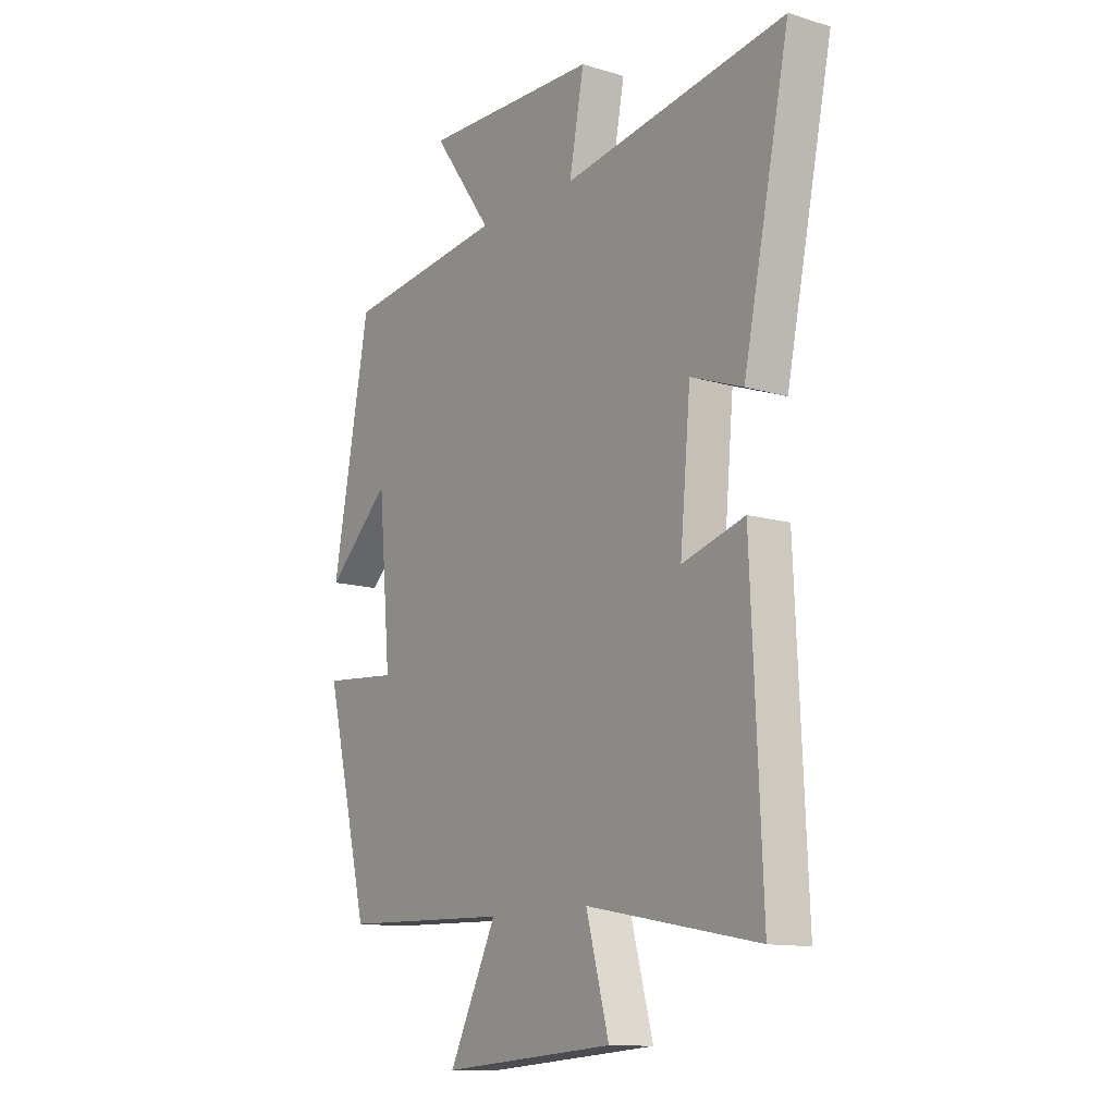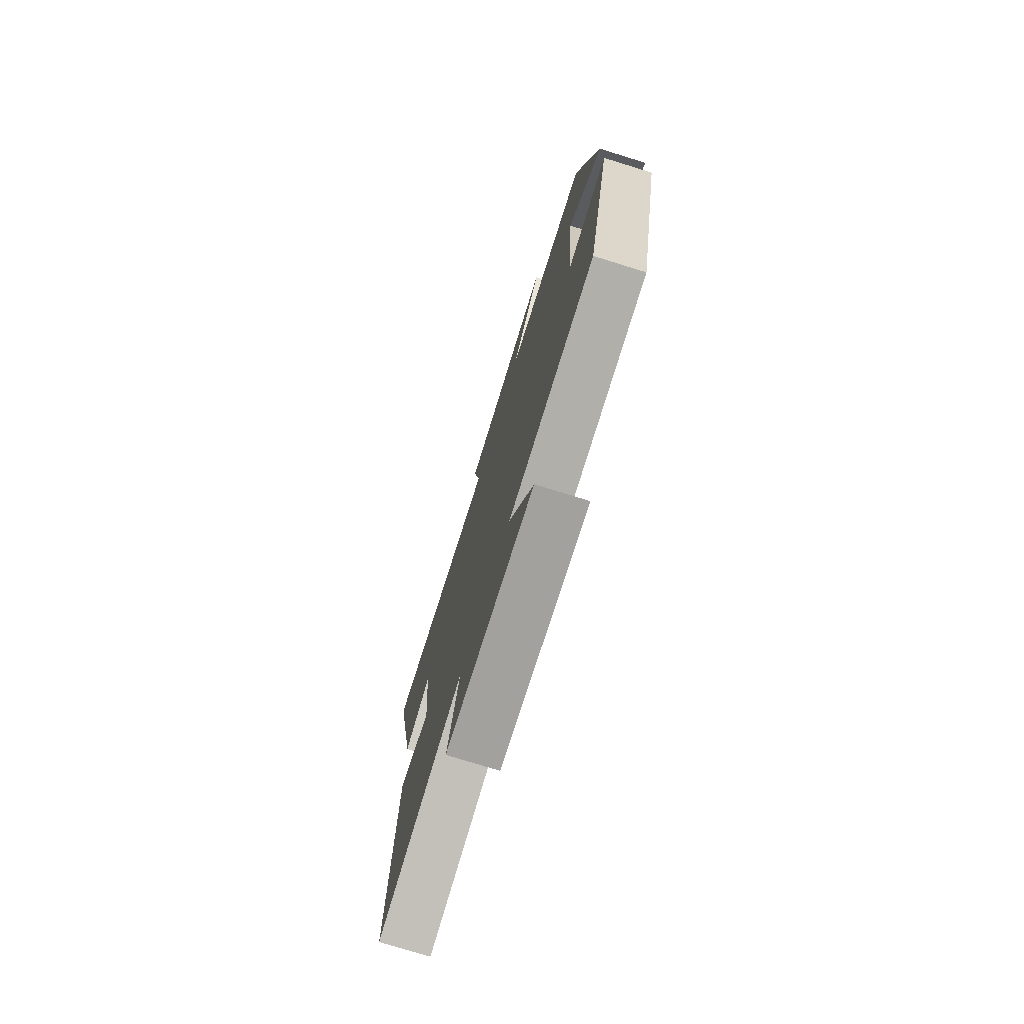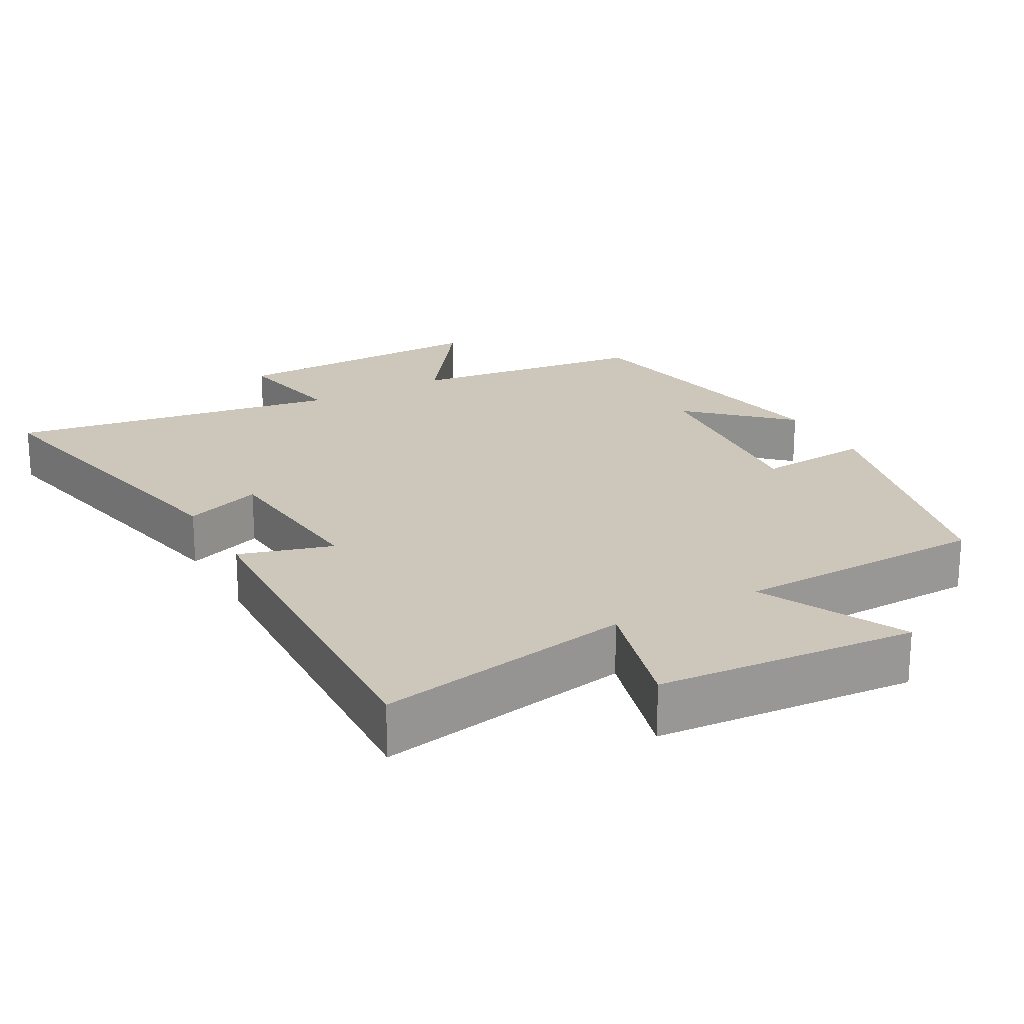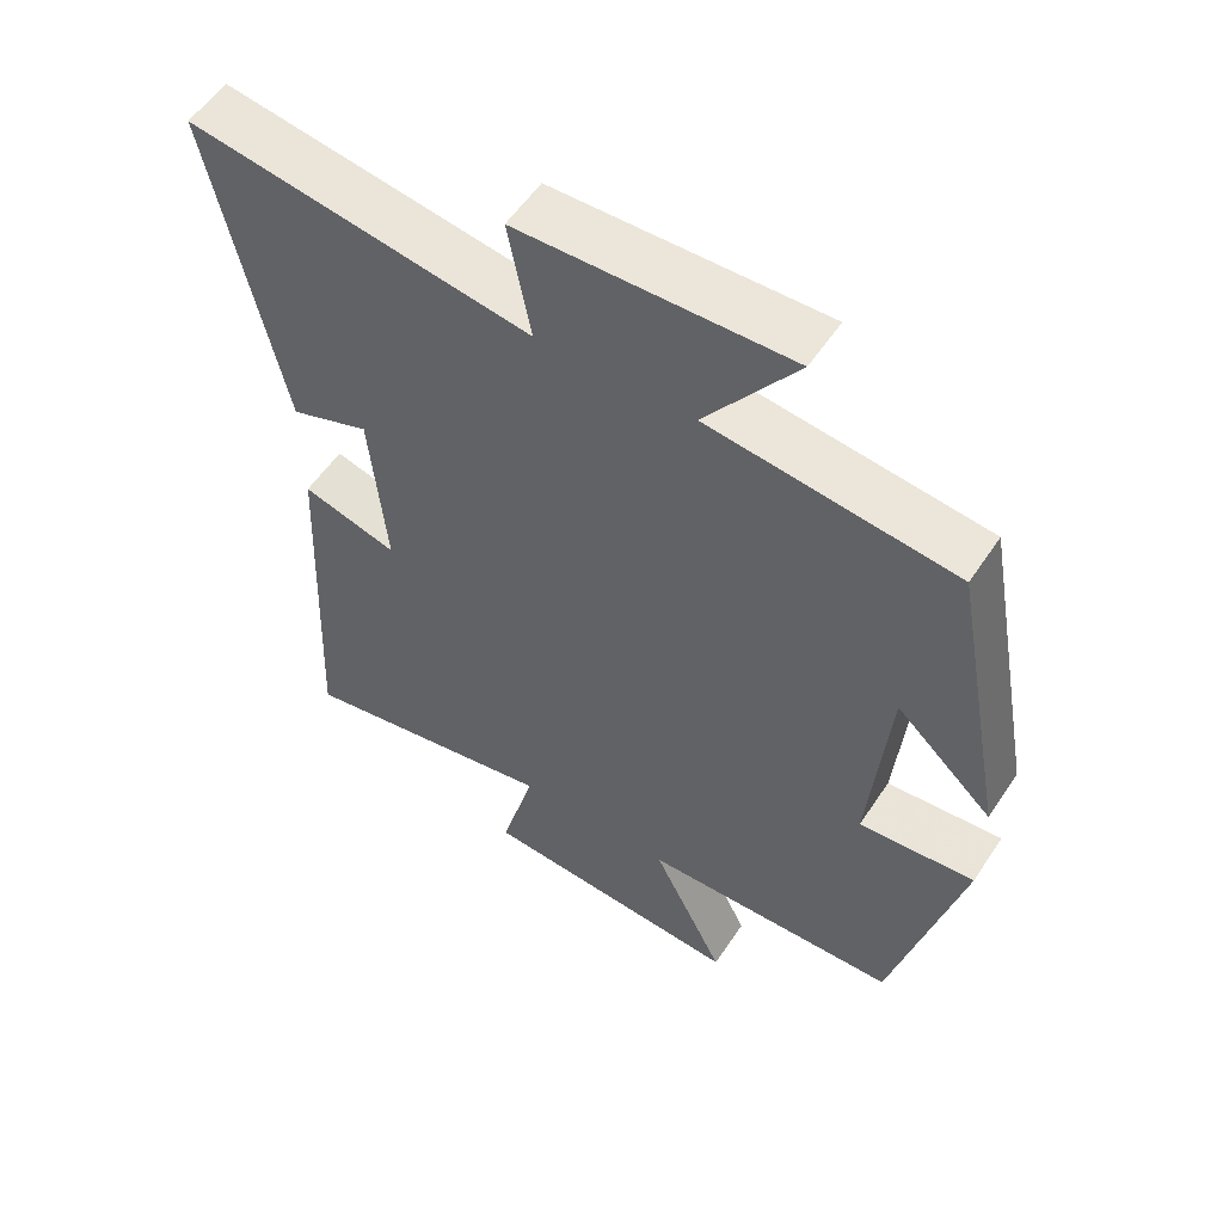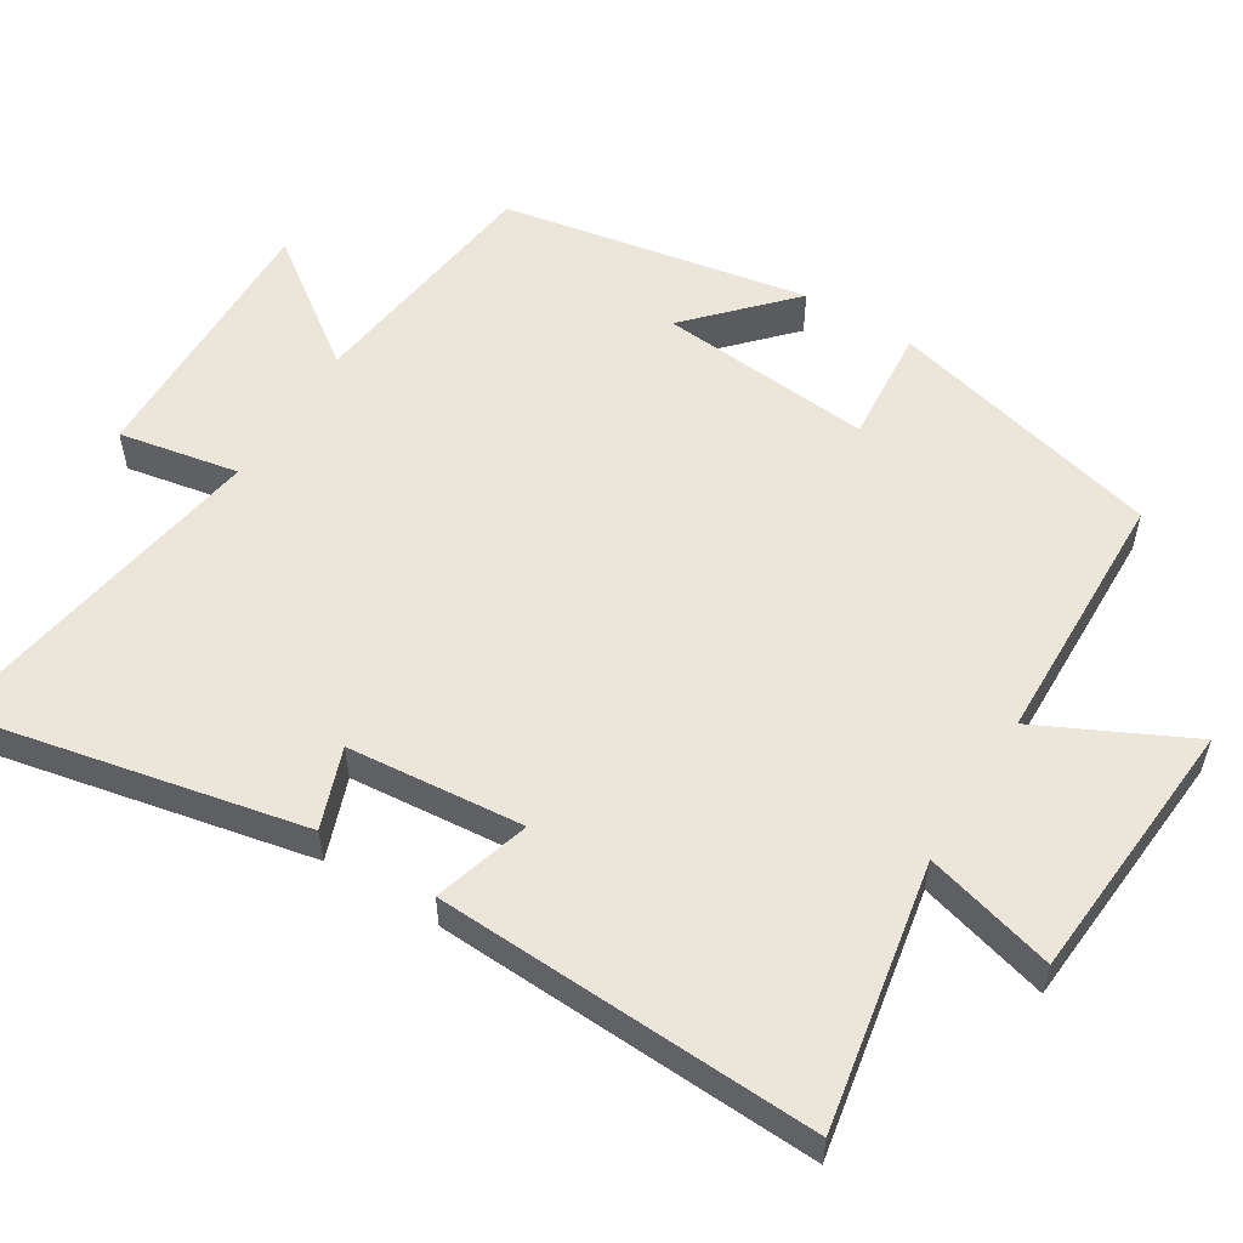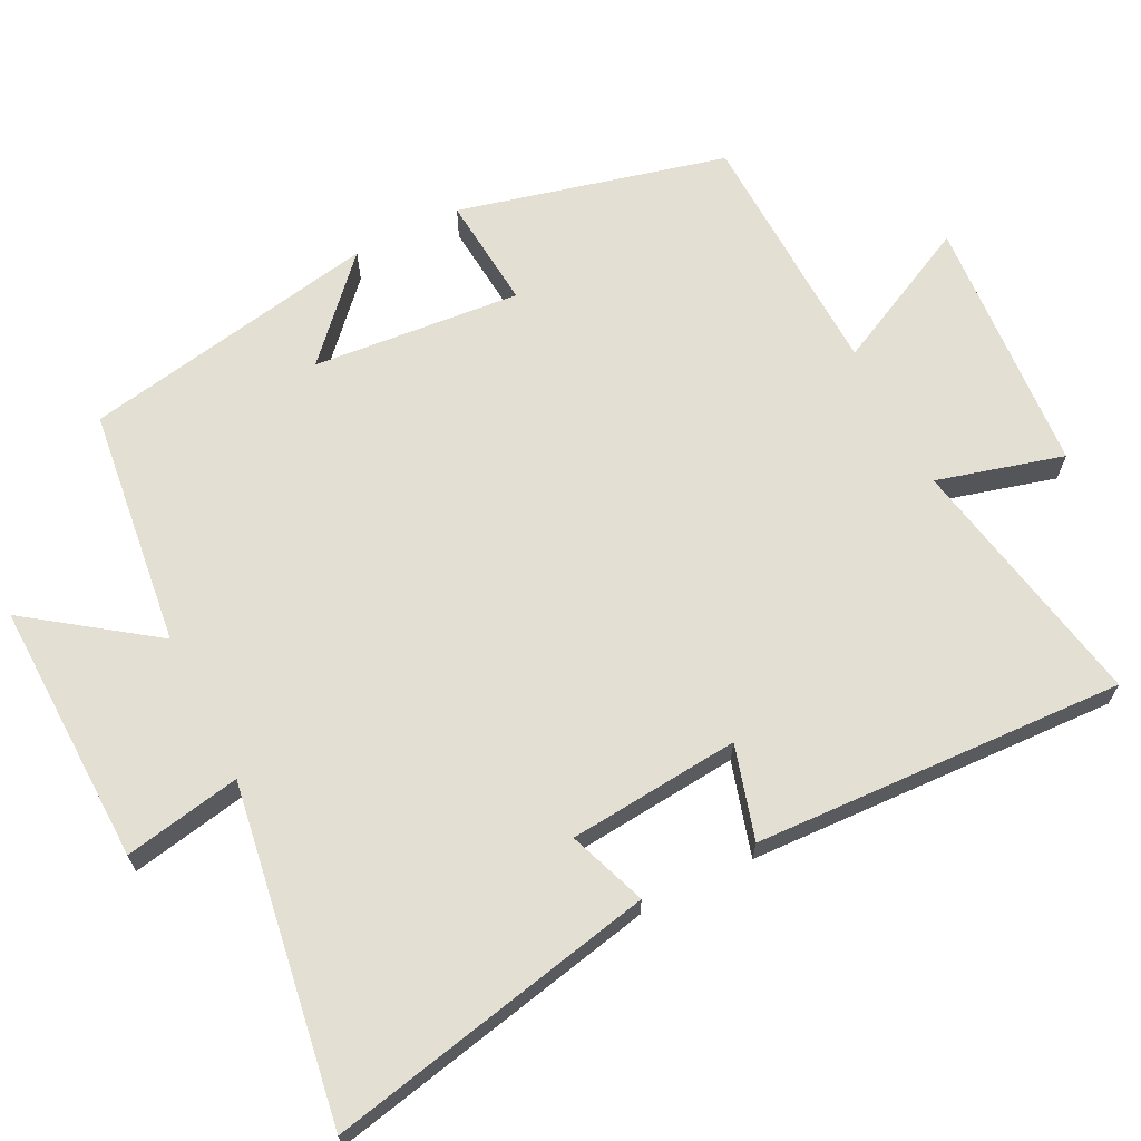
<metadata>
{"format":"obj","ext":"obj","renderer":"f3d","projection":"perspective","resolution":1024,"background":"white","views":[{"elev":-12.6,"azim":55.0,"up":"+Z"},{"elev":-76.2,"azim":-107.2,"up":"+Z"},{"elev":21.5,"azim":151.2,"up":"+Y"},{"elev":55.7,"azim":-146.9,"up":"+Z"},{"elev":55.3,"azim":121.9,"up":"+Y"},{"elev":66.6,"azim":63.3,"up":"+Y"}]}
</metadata>
<code>
v -0.407 0.07 -0.489
v -0.5 0.07 -0.113
v -0.341 0.07 -0.127
v -0.367 0.07 0.165
v -0.5 0.07 0.041
v -0.422 0.07 0.459
v -0.085 0.07 0.5
v -0.21 0.07 0.673
v 0.16 0.07 0.663
v 0.129 0.07 0.5
v 0.597 0.07 0.573
v 0.5 0.07 0.113
v 0.391 0.07 0.153
v 0.369 0.07 -0.087
v 0.5 0.07 -0.049
v 0.523 0.07 -0.568
v 0.163 0.07 -0.5
v 0.211 0.07 -0.677
v -0.153 0.07 -0.703
v -0.053 0.07 -0.5
v -0.407 0 -0.489
v -0.5 0 -0.113
v -0.341 0 -0.127
v -0.367 0 0.165
v -0.5 0 0.041
v -0.422 0 0.459
v -0.085 0 0.5
v -0.21 0 0.673
v 0.16 0 0.663
v 0.129 0 0.5
v 0.597 0 0.573
v 0.5 0 0.113
v 0.391 0 0.153
v 0.369 0 -0.087
v 0.5 0 -0.049
v 0.523 0 -0.568
v 0.163 0 -0.5
v 0.211 0 -0.677
v -0.153 0 -0.703
v -0.053 0 -0.5
f 17 18 19 20
f 17 20 1 2
f 14 15 16 17
f 13 14 17
f 10 11 12 13
f 10 13 17
f 7 8 9 10
f 4 5 6 7
f 3 4 7 10
f 17 2 3
f 3 10 17
f 40 39 38 37
f 22 21 40 37
f 37 36 35 34
f 37 34 33
f 33 32 31 30
f 37 33 30
f 30 29 28 27
f 27 26 25 24
f 30 27 24 23
f 23 22 37
f 37 30 23
f 1 21 22 2
f 2 22 23 3
f 3 23 24 4
f 4 24 25 5
f 5 25 26 6
f 6 26 27 7
f 7 27 28 8
f 8 28 29 9
f 9 29 30 10
f 10 30 31 11
f 11 31 32 12
f 12 32 33 13
f 13 33 34 14
f 14 34 35 15
f 15 35 36 16
f 16 36 37 17
f 17 37 38 18
f 18 38 39 19
f 19 39 40 20
f 20 40 21 1

</code>
